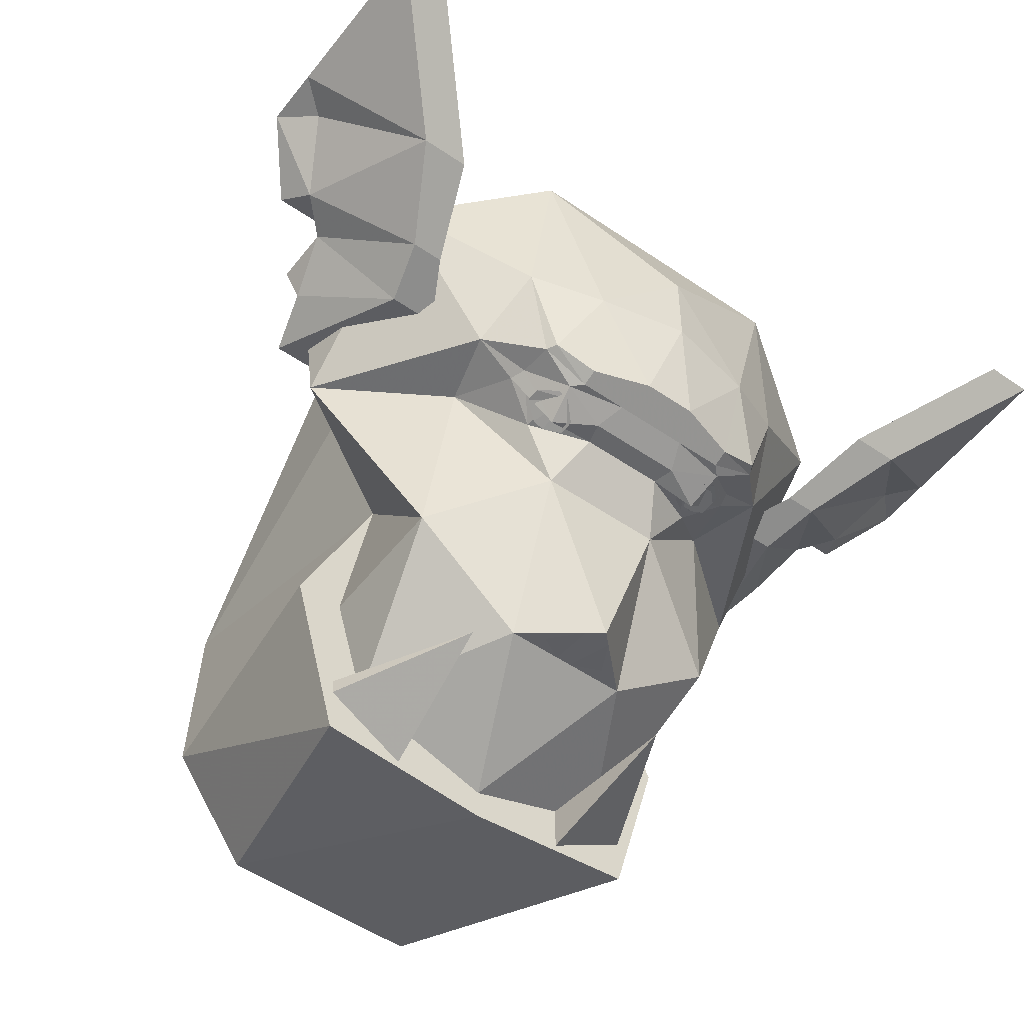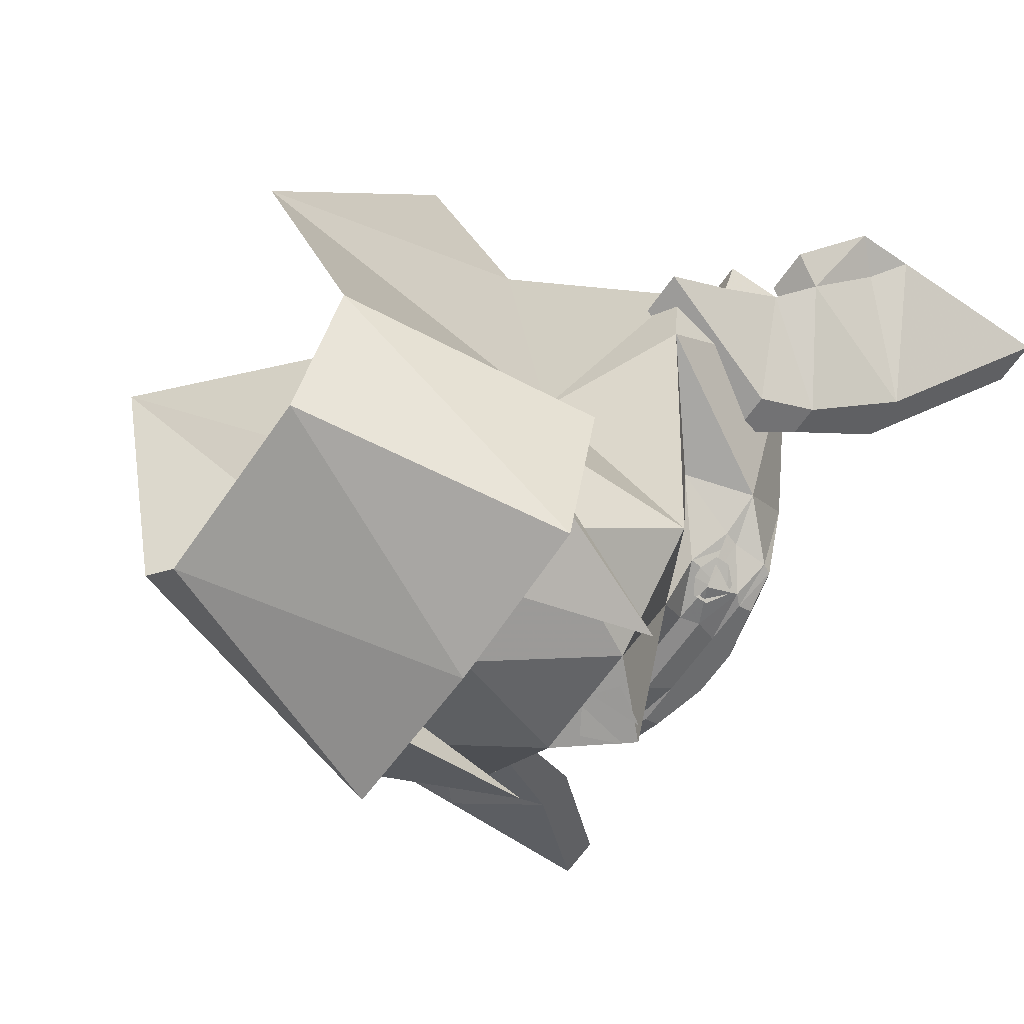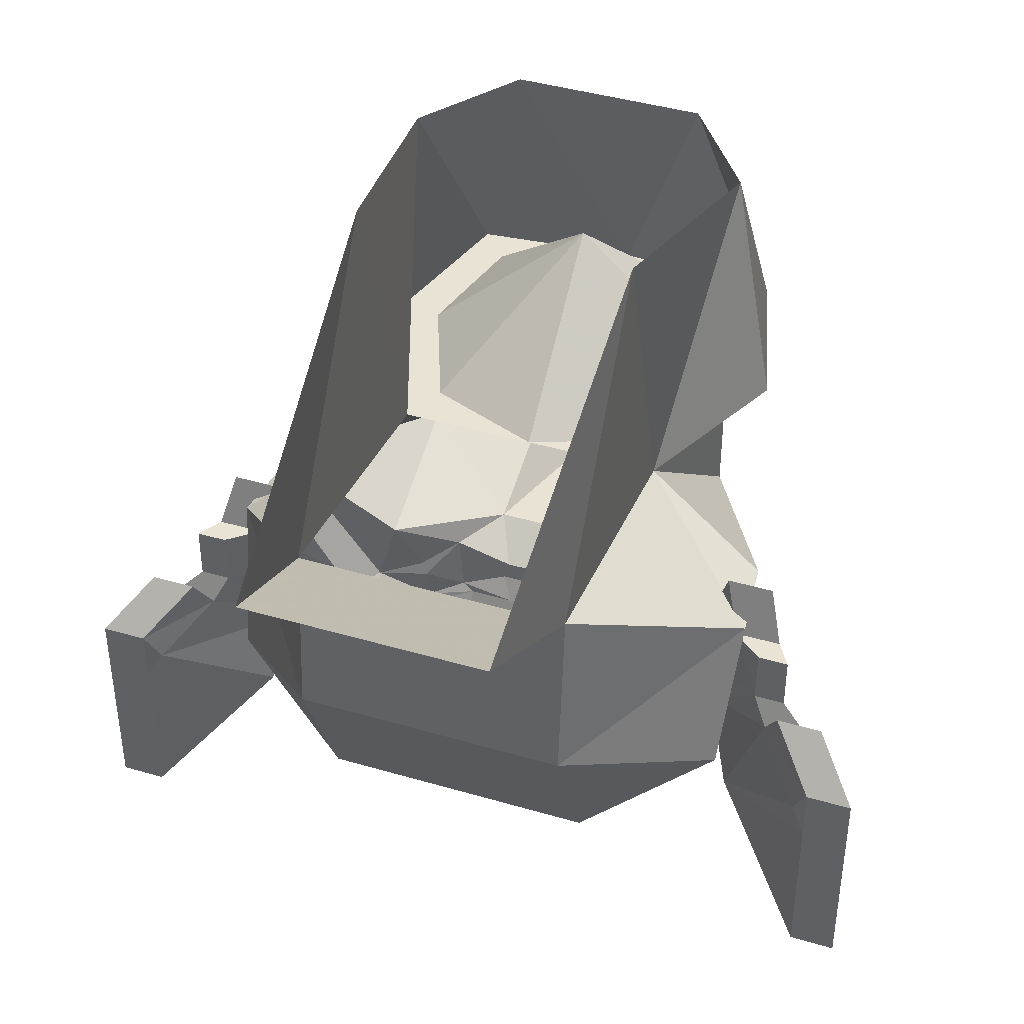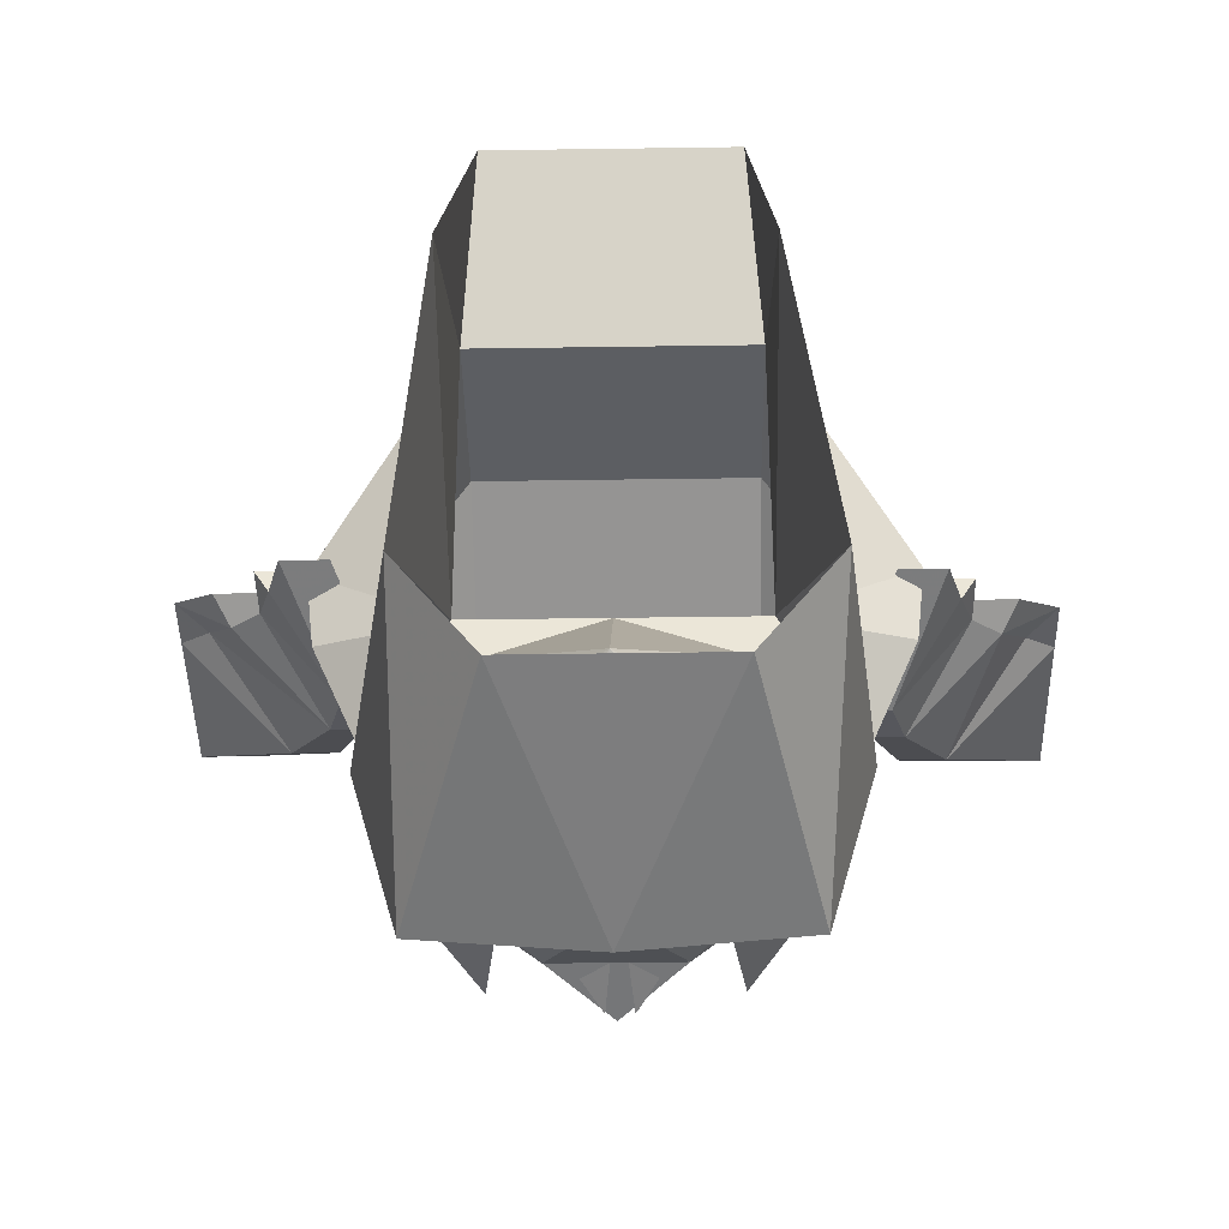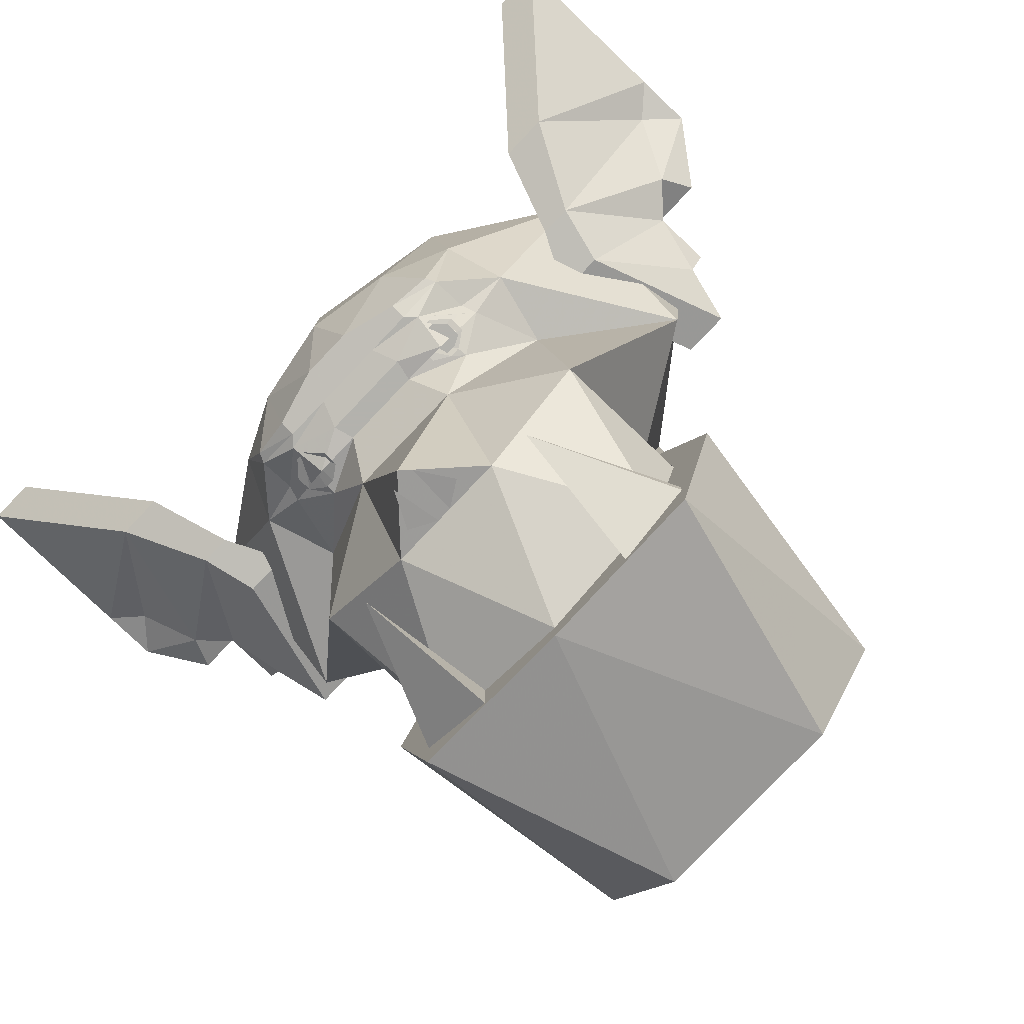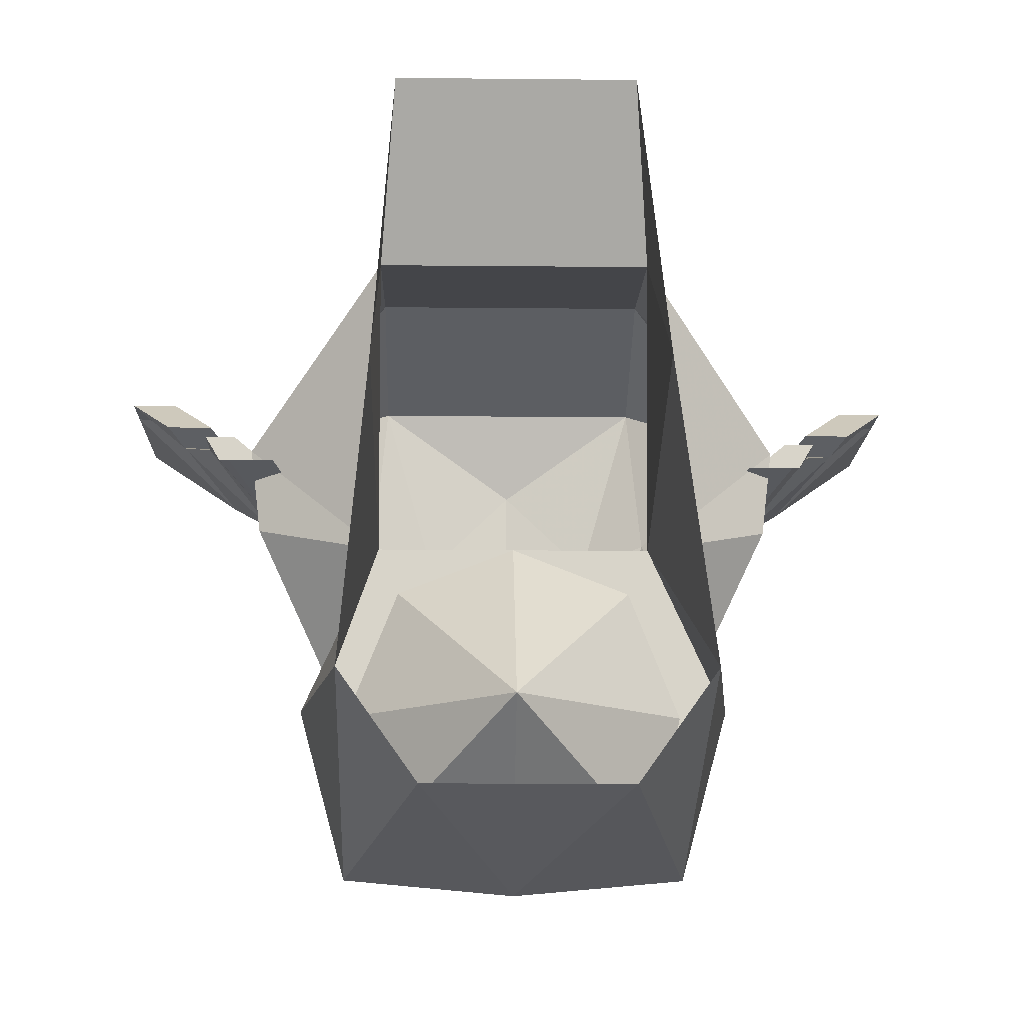
<metadata>
{"format":"obj","ext":"obj","renderer":"f3d","projection":"perspective","resolution":1024,"background":"white","views":[{"elev":-51.8,"azim":-36.7,"up":"+Z"},{"elev":-64.0,"azim":-124.6,"up":"+Z"},{"elev":42.0,"azim":19.5,"up":"+Y"},{"elev":-42.8,"azim":-179.0,"up":"+Z"},{"elev":-79.4,"azim":46.4,"up":"+Z"},{"elev":-13.8,"azim":178.7,"up":"+Z"}]}
</metadata>
<code>
o npc/ug/chat
v 0 -6 -64
v -27 -6 -36
v 0 -6 -36
v 27 -6 -36
v 33 -6 -69
v 27 -6 -90
v 0 -6 -99
v -27 -6 -90
v -33 -6 -69
v -33 -33 -69
v -52 -20 -29
v -54 -20 -12
v -27 3 21
v -27 60 -15
v -36 45 -69
v -42 -6 -69
v -33 -6 -70
v -23 -6 -45
v 0 24 -70
v 23 -6 -45
v -27 -6 -95
v 0 -6 -97
v 27 -6 -95
v 33 -6 -70
v -73 -60 5
v -73 -93 5
v -52 -71 -13
v -70 -55 3
v -73 -49 5
v -82 -60 5
v -82 -93 5
v -61 -71 -13
v -52 -55 -21
v -46 -55 -21
v -61 -44 -6
v -64 -38 -3
v -82 -49 5
v -76 -55 3
v -58 -38 -8
v -70 -44 -6
v -73 -38 -3
v -64 -38 -8
v -49 -44 -24
v -40 -44 -24
v -52 -27 -13
v -58 -27 -8
v -49 -16 -16
v -61 -27 -13
v -64 -27 -8
v -58 -16 -16
v 52 -67 -13
v 73 -89 5
v 73 -56 5
v 70 -51 3
v 61 -40 -6
v 46 -51 -21
v 61 -67 -13
v 82 -89 5
v 82 -56 5
v 82 -45 5
v 73 -45 5
v 64 -34 -3
v 70 -40 -6
v 64 -34 -8
v 58 -34 -8
v 40 -40 -24
v 52 -51 -21
v 76 -51 3
v 58 -23 -8
v 52 -23 -13
v 49 -12 -16
v 49 -40 -24
v 73 -34 -3
v 61 -23 -13
v 64 -23 -8
v 58 -12 -16
v 27 60 -15
v 27 3 21
v 33 45 -69
v 42 -6 -69
v 33 -6 -102
v 18 45 -90
v 0 -6 -105
v -21 45 -90
v -33 -6 -102
v 24 21 54
v -24 21 54
v 27 -33 24
v 54 -20 -12
v 52 -20 -29
v 33 -33 -69
v 12 -33 -87
v -12 -33 -87
v -21 -33 -93
v -33 -6 -90
v -33 -6 -93
v -18 -6 -102
v -18 -6 -93
v 33 -6 -93
v 33 -6 -90
v 21 -33 -93
v 18 -6 -102
v 18 -6 -93
v 5 -67 -42
v 4 -64 -43
v 7 -61 -44
v 16 -61 -44
v 16 -64 -43
v 17 -69 -26
v 0 -72 -25
v -5 -67 -42
v -4 -64 -43
v -7 -61 -44
v 9 -56 -46
v 18 -59 -44
v 25 -61 -40
v 24 -63 -40
v 30 -63 -22
v 27 -66 9
v 0 -72 -9
v -17 -69 -26
v -16 -64 -43
v -16 -61 -44
v -18 -59 -44
v -9 -56 -46
v -8 -52 -46
v 8 -52 -46
v 19 -47 -44
v 26 -51 -39
v 25 -54 -39
v 34 -52 -34
v -24 -63 -40
v -25 -61 -40
v -30 -63 -22
v -34 -52 -34
v -25 -54 -39
v -3 -43 -90
v -7 -36 -88
v -2 -33 -87
v 1 -33 -87
v 6 -36 -88
v 2 -43 -90
v 15 -54 -45
v 15 -51 -45
v 17 -50 -45
v 19 -50 -45
v 21 -51 -45
v 21 -54 -45
v 19 -56 -45
v 17 -56 -45
v 14 -54 -46
v 14 -51 -46
v 17 -49 -45
v 19 -49 -44
v 22 -51 -43
v 22 -54 -43
v 19 -57 -44
v 17 -57 -45
v 17 -52 -47
v 30 -38 -34
v 52 -50 -3
v -27 -66 9
v -52 -50 -3
v -30 -38 -34
v -26 -51 -39
v -19 -47 -44
v -17 -56 -45
v -19 -56 -44
v -21 -54 -43
v -21 -51 -43
v -19 -50 -44
v -17 -50 -45
v -15 -51 -46
v -15 -54 -46
v -17 -57 -45
v -19 -57 -44
v -22 -54 -43
v -22 -51 -43
v -19 -49 -45
v -17 -49 -46
v -14 -51 -47
v -14 -54 -47
v -17 -52 -47
v -27 -33 24
v 0 -45 -90
v 12 -45 -54
v 0 -45 -54
v -12 -45 -54
f 1 2 3
f 1 3 4
f 1 4 5
f 1 5 6
f 1 6 7
f 1 7 8
f 1 8 9
f 1 9 2
f 2 9 10
f 2 10 11
f 2 11 12
f 2 12 13
f 2 13 14
f 2 14 15
f 2 15 16
f 2 16 17
f 2 17 18
f 2 18 3
f 3 18 19
f 3 19 20
f 3 20 18
f 18 20 17
f 18 17 19
f 19 17 21
f 19 21 22
f 19 22 23
f 19 23 24
f 19 24 20
f 20 24 23
f 20 23 22
f 20 22 21
f 20 21 17
f 25 26 27
f 25 27 28
f 25 28 29
f 25 29 30
f 25 30 31
f 25 31 26
f 26 31 32
f 26 32 27
f 27 32 33
f 27 33 34
f 27 34 28
f 28 34 35
f 28 35 29
f 29 35 36
f 29 36 37
f 29 37 30
f 30 37 38
f 30 38 32
f 30 32 31
f 34 39 35
f 35 39 40
f 35 40 41
f 35 41 36
f 36 41 37
f 37 41 40
f 37 40 38
f 38 40 32
f 32 40 33
f 33 40 42
f 33 42 43
f 33 43 34
f 34 43 44
f 34 44 39
f 39 44 45
f 39 45 46
f 39 46 42
f 39 42 40
f 44 47 45
f 45 47 48
f 45 48 49
f 45 49 46
f 46 49 42
f 42 49 48
f 42 48 43
f 43 48 50
f 43 50 44
f 44 50 47
f 47 50 48
f 51 52 53
f 51 53 54
f 51 54 55
f 51 55 56
f 51 56 57
f 51 57 58
f 51 58 52
f 52 58 59
f 52 59 53
f 53 59 60
f 53 60 61
f 53 61 54
f 54 61 55
f 55 61 62
f 55 62 63
f 55 63 64
f 55 64 65
f 55 65 56
f 56 65 66
f 56 66 67
f 56 67 57
f 57 67 68
f 57 68 59
f 57 59 58
f 65 69 70
f 65 70 66
f 66 70 71
f 66 71 72
f 66 72 67
f 67 72 64
f 67 64 63
f 67 63 68
f 68 63 60
f 68 60 59
f 63 73 60
f 60 73 61
f 61 73 62
f 62 73 63
f 74 75 64
f 74 64 72
f 74 72 76
f 74 76 70
f 74 70 69
f 74 69 75
f 75 69 65
f 75 65 64
f 72 71 76
f 76 71 70
f 77 78 4
f 77 4 79
f 79 4 80
f 79 80 81
f 79 81 82
f 82 81 83
f 82 83 84
f 84 83 85
f 84 85 15
f 15 85 16
f 15 16 2
f 78 77 86
f 78 86 87
f 78 87 87
f 78 87 13
f 78 13 88
f 78 88 89
f 78 89 4
f 4 89 90
f 4 90 91
f 4 91 5
f 5 91 6
f 6 91 92
f 6 92 7
f 7 92 93
f 7 93 8
f 8 93 10
f 8 10 9
f 87 14 13
f 17 16 85
f 17 85 21
f 21 85 22
f 22 85 83
f 22 83 81
f 22 81 23
f 23 81 24
f 24 81 80
f 24 80 20
f 20 80 4
f 20 4 3
f 94 95 96
f 94 96 97
f 94 97 98
f 94 98 95
f 99 100 101
f 99 101 102
f 102 101 103
f 103 101 100
f 104 105 106
f 104 106 107
f 104 107 108
f 104 108 109
f 104 109 110
f 104 110 111
f 104 111 112
f 104 112 105
f 105 112 113
f 105 113 106
f 106 113 114
f 106 114 115
f 106 115 107
f 107 115 116
f 107 116 108
f 108 116 117
f 108 117 109
f 109 117 118
f 109 118 119
f 109 119 120
f 109 120 110
f 110 120 121
f 110 121 111
f 111 121 122
f 111 122 112
f 112 122 113
f 113 122 123
f 113 123 124
f 113 124 125
f 113 125 114
f 114 125 126
f 114 126 127
f 114 127 128
f 114 128 115
f 115 128 129
f 115 129 130
f 115 130 116
f 116 130 131
f 116 131 118
f 116 118 117
f 132 133 123
f 132 123 122
f 132 122 121
f 132 121 134
f 132 134 133
f 133 134 135
f 133 135 136
f 133 136 124
f 133 124 123
f 137 138 139
f 140 141 142
f 143 144 145
f 143 145 146
f 143 146 147
f 143 147 148
f 143 148 149
f 143 149 150
f 151 152 153
f 151 153 154
f 151 154 155
f 151 155 156
f 151 156 157
f 151 157 158
f 159 130 115
f 159 115 114
f 159 114 127
f 159 129 130
f 130 129 131
f 131 129 160
f 131 160 90
f 131 90 161
f 131 161 118
f 118 161 119
f 119 161 88
f 119 88 162
f 119 162 120
f 120 162 121
f 121 162 134
f 134 162 163
f 134 163 135
f 135 163 11
f 135 11 164
f 135 164 165
f 135 165 136
f 136 165 166
f 136 166 124
f 124 166 126
f 124 126 125
f 167 168 169
f 167 169 170
f 167 170 171
f 167 171 172
f 167 172 173
f 167 173 174
f 175 176 177
f 175 177 178
f 175 178 179
f 175 179 180
f 175 180 181
f 175 181 182
f 124 136 183
f 124 183 125
f 125 183 126
f 136 165 183
f 88 184 162
f 162 184 163
f 163 184 12
f 163 12 11
f 88 13 184
f 184 13 12
f 185 93 92
f 185 92 186
f 185 186 187
f 185 187 188
f 185 188 93
f 93 188 10
f 10 188 164
f 10 164 11
f 92 91 186
f 186 91 160
f 186 160 128
f 186 128 127
f 186 127 187
f 187 127 126
f 187 126 188
f 188 126 166
f 188 166 164
f 164 166 165
f 160 129 128
f 89 161 90
f 161 89 88
f 90 160 91

</code>
